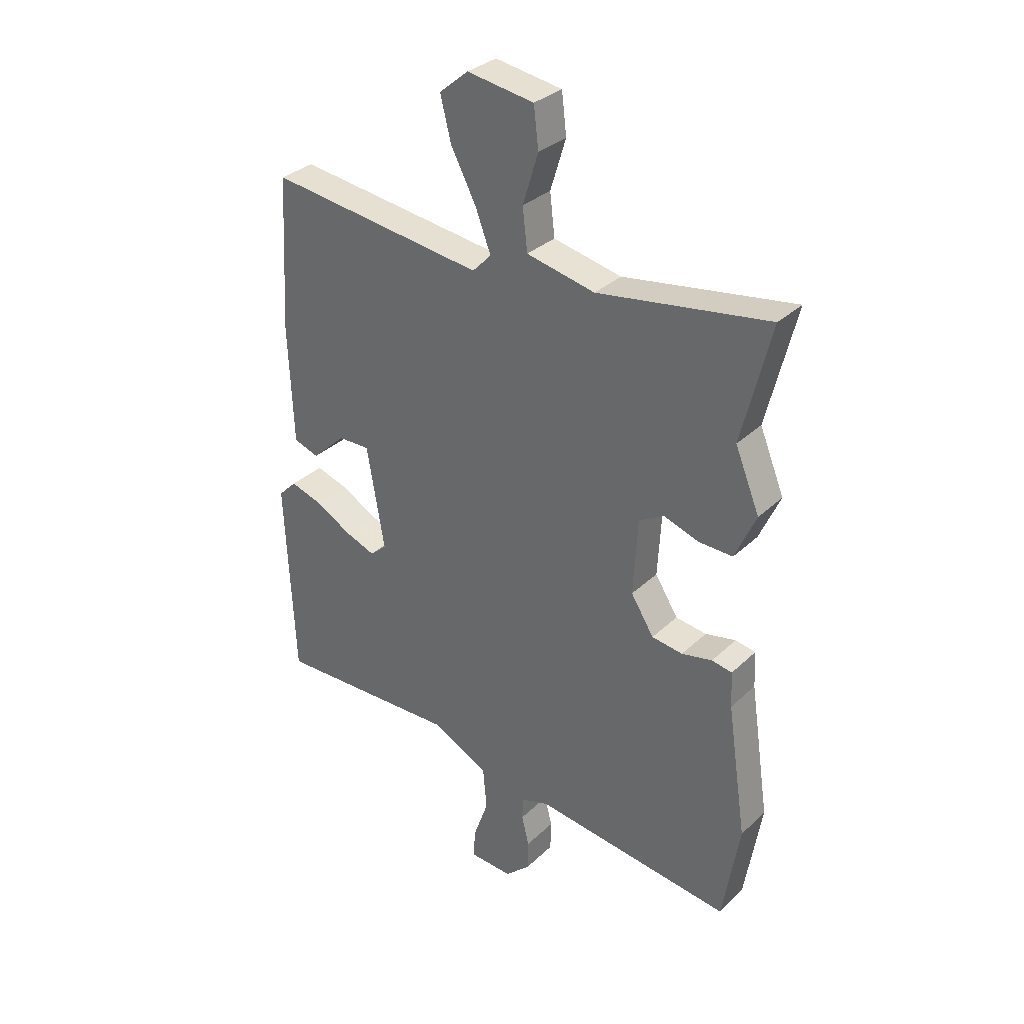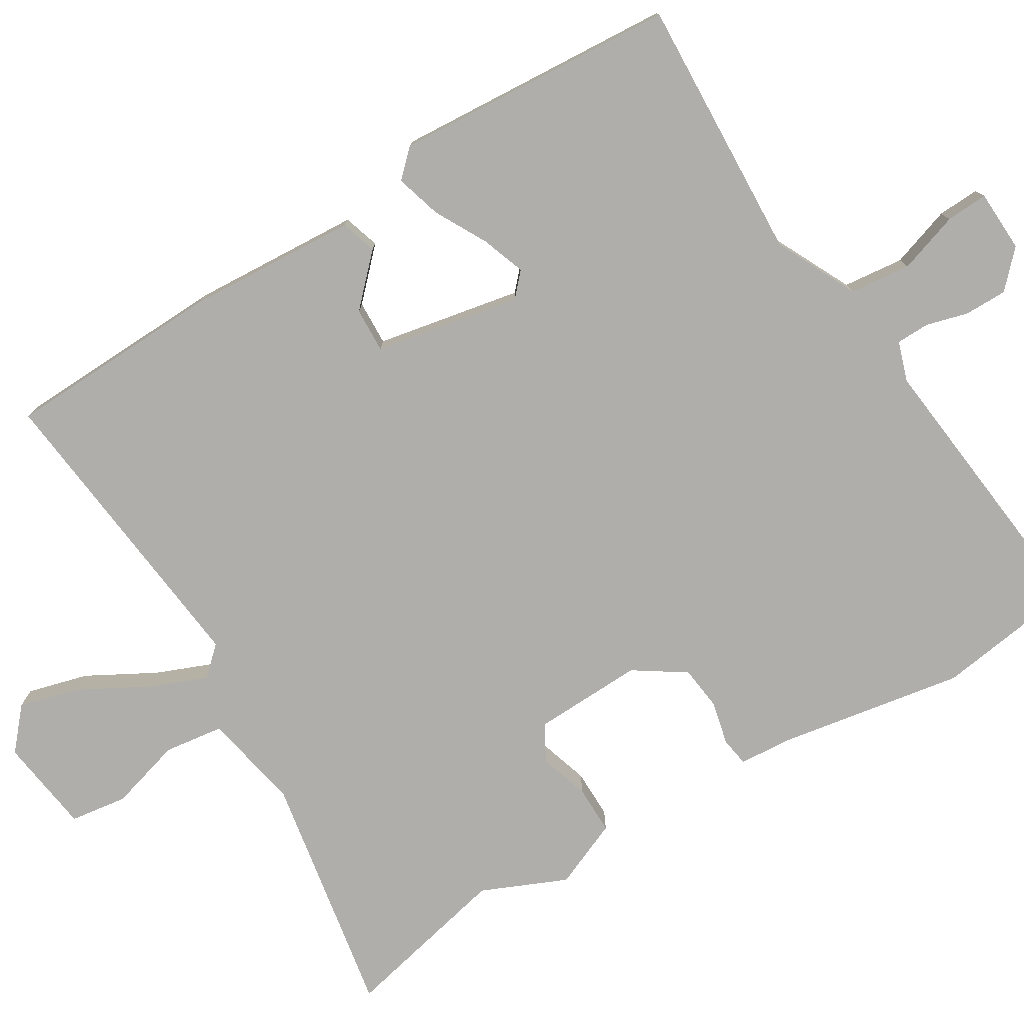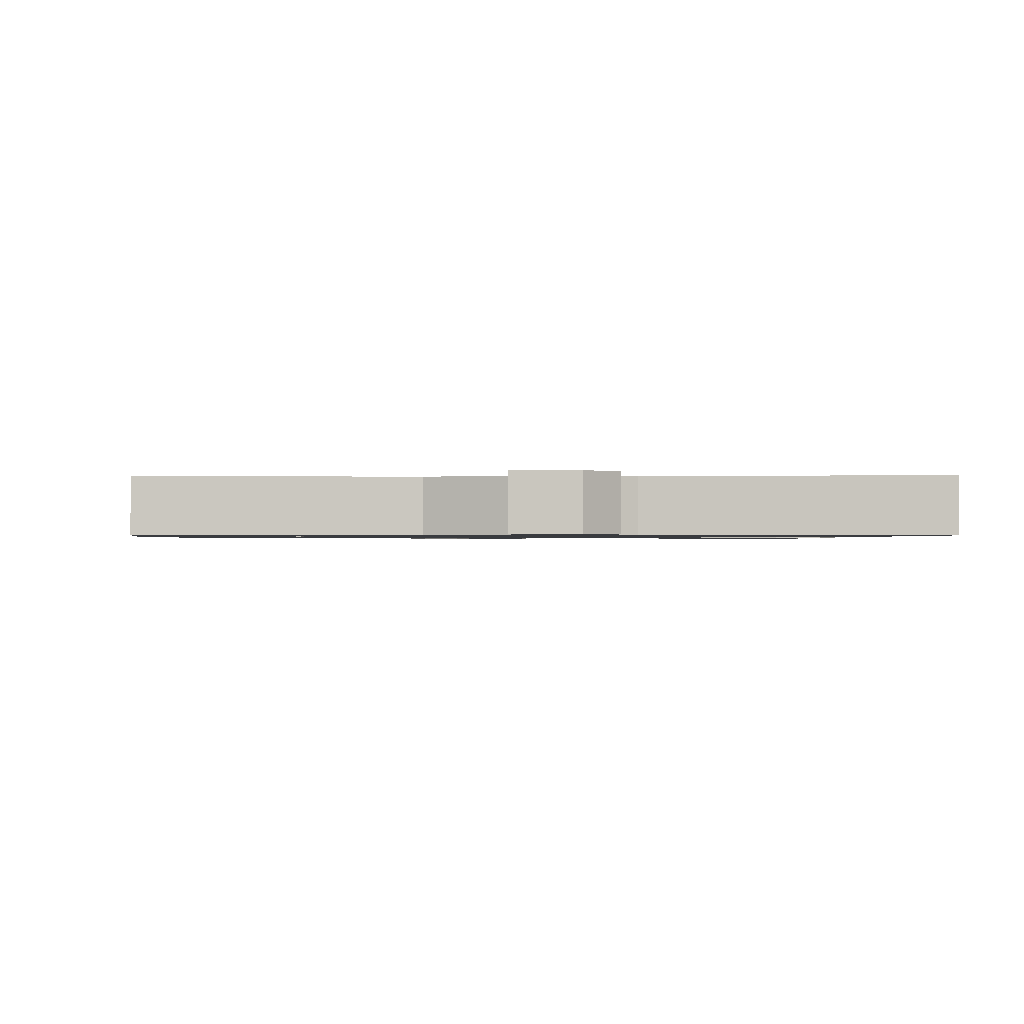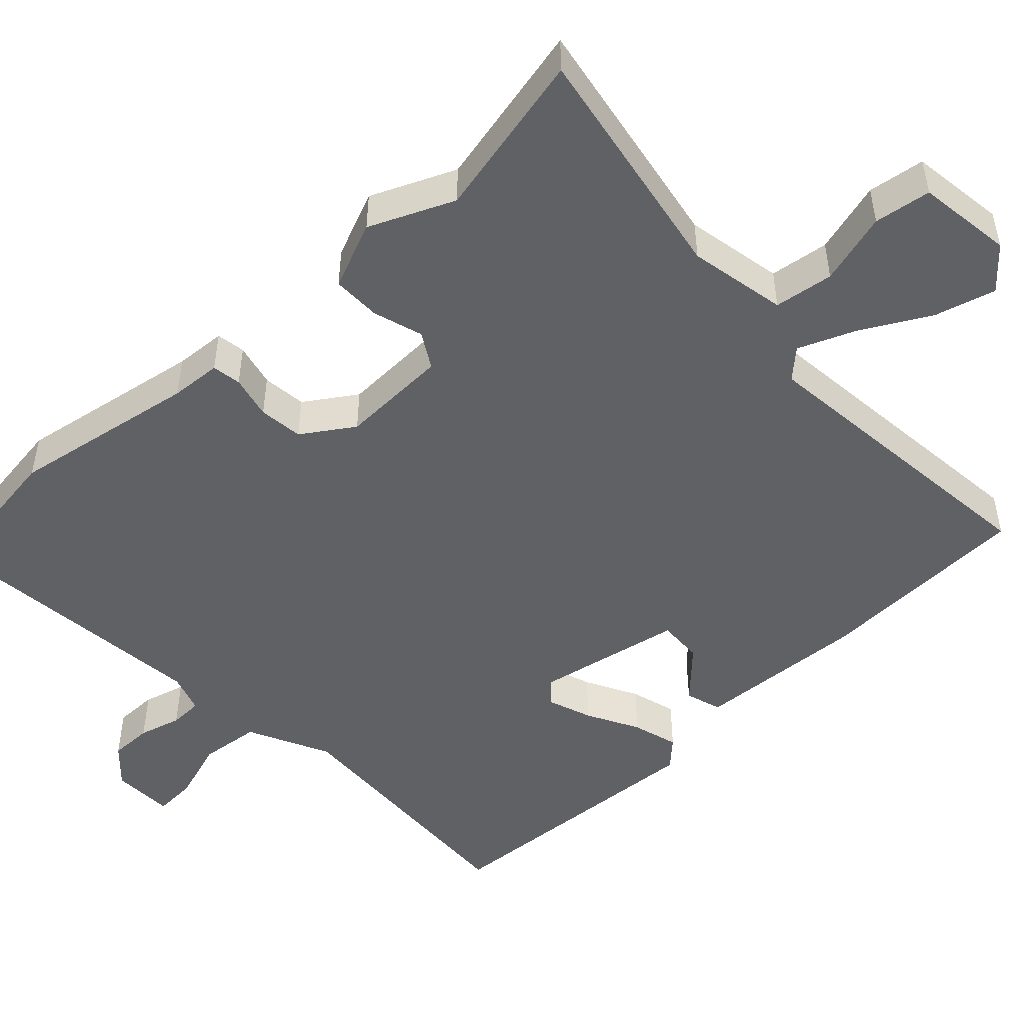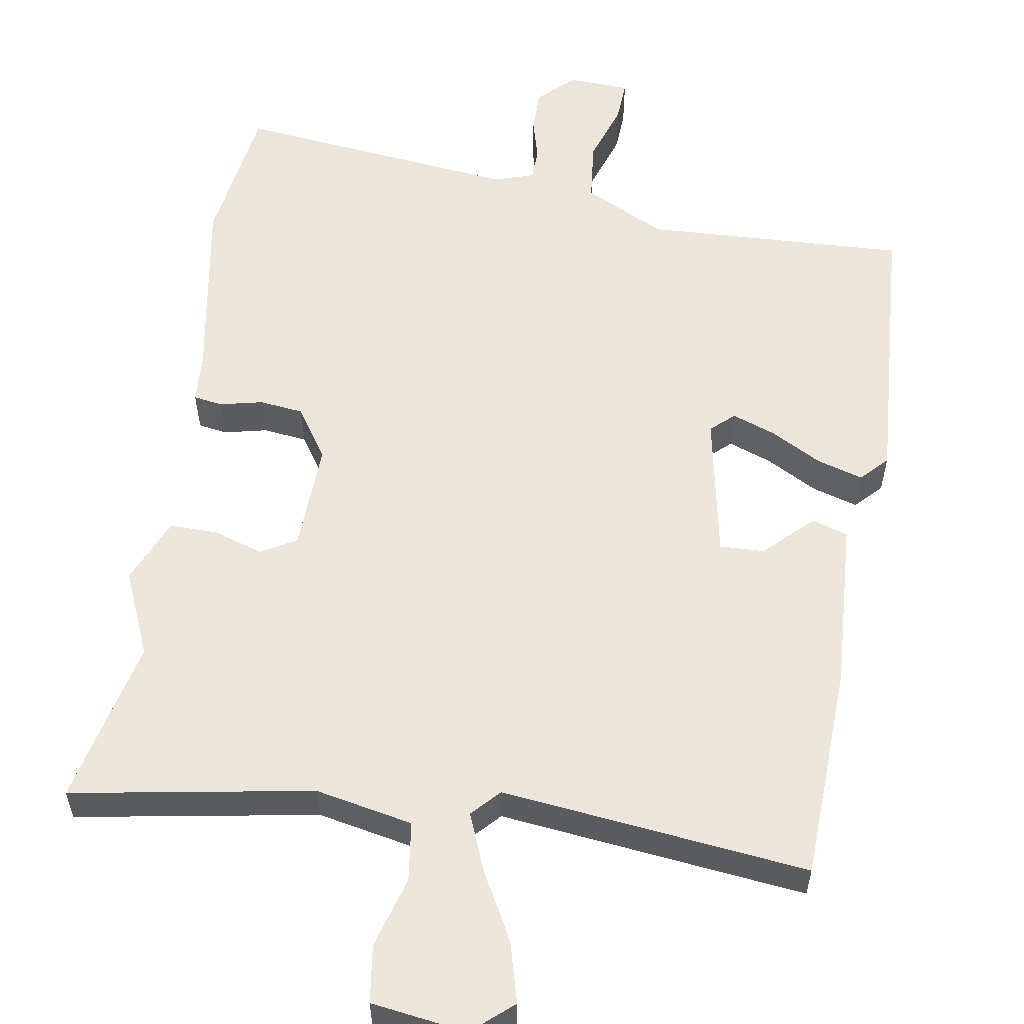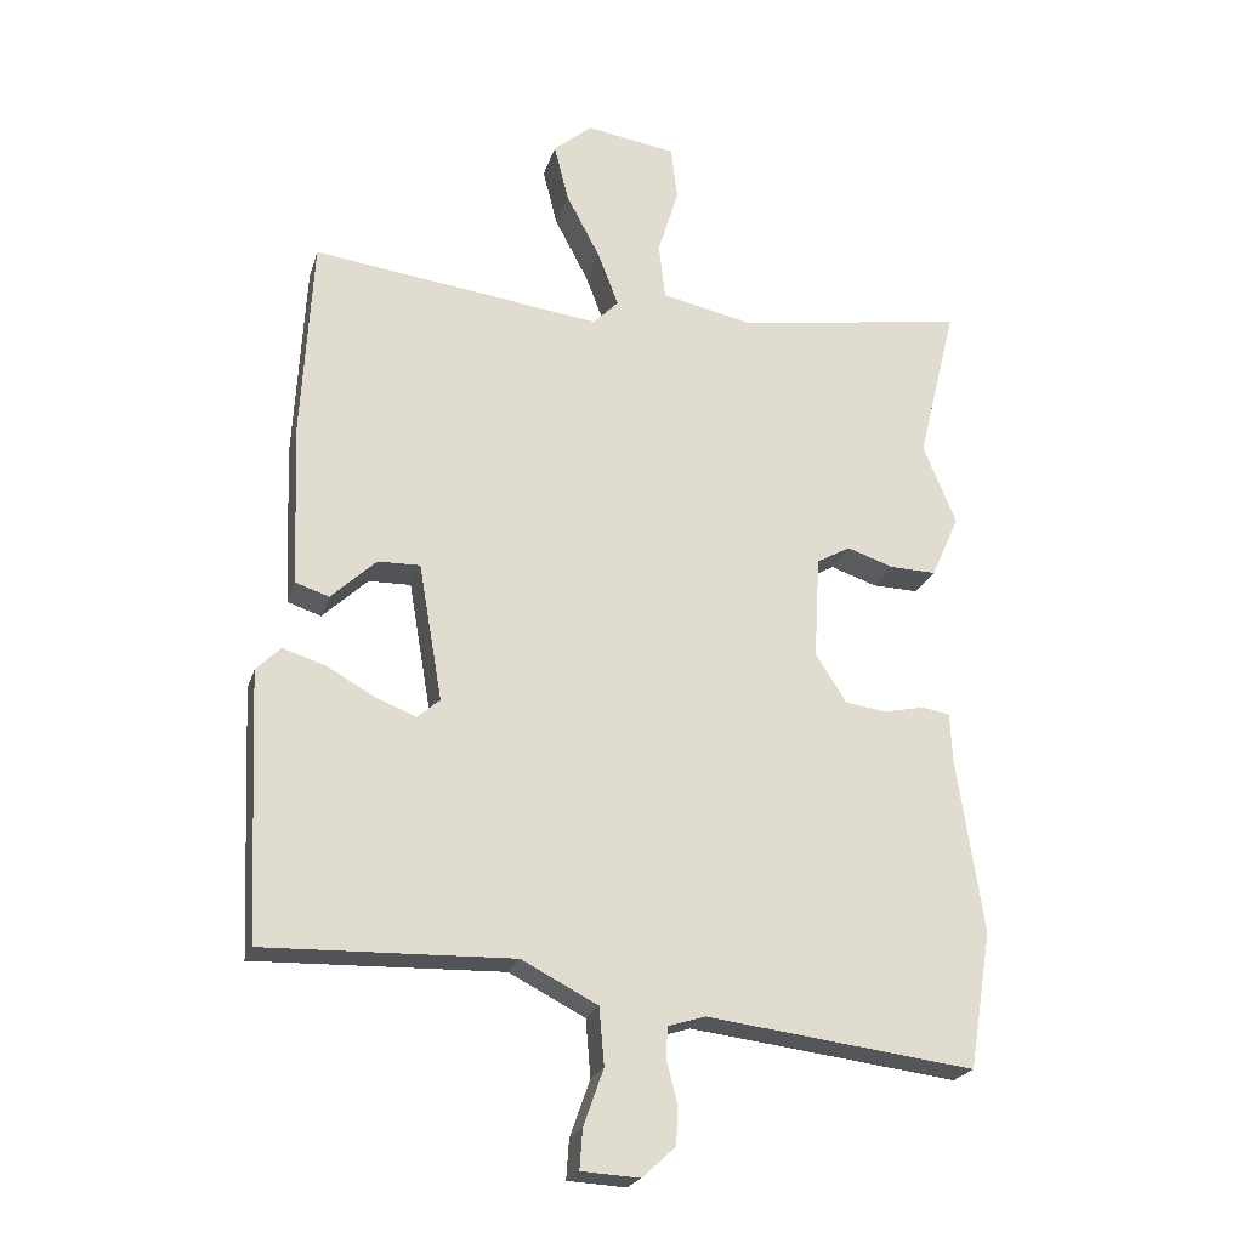
<metadata>
{"format":"obj","ext":"obj","renderer":"f3d","projection":"perspective","resolution":1024,"background":"white","views":[{"elev":32.1,"azim":-142.4,"up":"+Z"},{"elev":-77.6,"azim":120.1,"up":"+Y"},{"elev":-0.8,"azim":175.5,"up":"+Y"},{"elev":-49.3,"azim":-48.2,"up":"+Y"},{"elev":57.3,"azim":8.2,"up":"+Y"},{"elev":-22.4,"azim":164.8,"up":"+Z"}]}
</metadata>
<code>
v 0.447 0.07 0.516
v 0.463 0.07 0.232
v 0.454 0.07 0.008
v 0.407 0.07 -0.008
v 0.344 0.07 0.051
v 0.285 0.07 0.052
v 0.252 0.07 -0.14
v 0.283 0.07 -0.167
v 0.34 0.07 -0.145
v 0.407 0.07 -0.107
v 0.467 0.07 -0.088
v 0.501 0.07 -0.122
v 0.484 0.07 -0.495
v 0.138 0.07 -0.486
v 0.032 0.07 -0.541
v 0.025 0.07 -0.621
v 0.053 0.07 -0.7
v 0.057 0.07 -0.755
v -0.024 0.07 -0.76
v -0.071 0.07 -0.717
v -0.072 0.07 -0.661
v -0.058 0.07 -0.605
v -0.06 0.07 -0.562
v -0.112 0.07 -0.546
v -0.485 0.07 -0.594
v -0.516 0.07 -0.404
v -0.479 0.07 -0.157
v -0.476 0.07 -0.09
v -0.438 0.07 -0.083
v -0.381 0.07 -0.095
v -0.323 0.07 -0.087
v -0.28 0.07 -0.019
v -0.288 0.07 0.124
v -0.335 0.07 0.15
v -0.4 0.07 0.128
v -0.464 0.07 0.126
v -0.503 0.07 0.213
v -0.457 0.07 0.325
v -0.511 0.07 0.544
v -0.192 0.07 0.495
v -0.064 0.07 0.523
v -0.055 0.07 0.601
v -0.084 0.07 0.695
v -0.075 0.07 0.77
v 0.05 0.07 0.79
v 0.104 0.07 0.745
v 0.084 0.07 0.665
v 0.037 0.07 0.575
v 0.008 0.07 0.499
v 0.043 0.07 0.463
v 0.447 0 0.516
v 0.463 0 0.232
v 0.454 0 0.008
v 0.407 0 -0.008
v 0.344 0 0.051
v 0.285 0 0.052
v 0.252 0 -0.14
v 0.283 0 -0.167
v 0.34 0 -0.145
v 0.407 0 -0.107
v 0.467 0 -0.088
v 0.501 0 -0.122
v 0.484 0 -0.495
v 0.138 0 -0.486
v 0.032 0 -0.541
v 0.025 0 -0.621
v 0.053 0 -0.7
v 0.057 0 -0.755
v -0.024 0 -0.76
v -0.071 0 -0.717
v -0.072 0 -0.661
v -0.058 0 -0.605
v -0.06 0 -0.562
v -0.112 0 -0.546
v -0.485 0 -0.594
v -0.516 0 -0.404
v -0.479 0 -0.157
v -0.476 0 -0.09
v -0.438 0 -0.083
v -0.381 0 -0.095
v -0.323 0 -0.087
v -0.28 0 -0.019
v -0.288 0 0.124
v -0.335 0 0.15
v -0.4 0 0.128
v -0.464 0 0.126
v -0.503 0 0.213
v -0.457 0 0.325
v -0.511 0 0.544
v -0.192 0 0.495
v -0.064 0 0.523
v -0.055 0 0.601
v -0.084 0 0.695
v -0.075 0 0.77
v 0.05 0 0.79
v 0.104 0 0.745
v 0.084 0 0.665
v 0.037 0 0.575
v 0.008 0 0.499
v 0.043 0 0.463
f 45 46 47 48
f 45 48 49
f 42 43 44 45
f 41 42 45 49
f 40 41 49 50
f 38 39 40
f 37 38 40 50
f 34 35 36 37
f 27 28 29 30
f 27 30 31
f 24 25 26 27
f 23 24 27 31
f 19 20 21 22
f 19 22 23
f 16 17 18 19
f 15 16 19 23
f 14 15 23 31
f 9 10 11 12
f 8 9 12 13
f 7 8 13 14
f 2 3 4 5
f 2 5 6
f 1 2 6
f 34 37 50 1
f 7 14 31 32
f 6 7 32 33
f 1 6 33 34
f 98 97 96 95
f 99 98 95
f 95 94 93 92
f 99 95 92 91
f 100 99 91 90
f 90 89 88
f 100 90 88 87
f 87 86 85 84
f 80 79 78 77
f 81 80 77
f 77 76 75 74
f 81 77 74 73
f 72 71 70 69
f 73 72 69
f 69 68 67 66
f 73 69 66 65
f 81 73 65 64
f 62 61 60 59
f 63 62 59 58
f 64 63 58 57
f 55 54 53 52
f 56 55 52
f 56 52 51
f 51 100 87 84
f 82 81 64 57
f 83 82 57 56
f 84 83 56 51
f 1 51 52 2
f 2 52 53 3
f 3 53 54 4
f 4 54 55 5
f 5 55 56 6
f 6 56 57 7
f 7 57 58 8
f 8 58 59 9
f 9 59 60 10
f 10 60 61 11
f 11 61 62 12
f 12 62 63 13
f 13 63 64 14
f 14 64 65 15
f 15 65 66 16
f 16 66 67 17
f 17 67 68 18
f 18 68 69 19
f 19 69 70 20
f 20 70 71 21
f 21 71 72 22
f 22 72 73 23
f 23 73 74 24
f 24 74 75 25
f 25 75 76 26
f 26 76 77 27
f 27 77 78 28
f 28 78 79 29
f 29 79 80 30
f 30 80 81 31
f 31 81 82 32
f 32 82 83 33
f 33 83 84 34
f 34 84 85 35
f 35 85 86 36
f 36 86 87 37
f 37 87 88 38
f 38 88 89 39
f 39 89 90 40
f 40 90 91 41
f 41 91 92 42
f 42 92 93 43
f 43 93 94 44
f 44 94 95 45
f 45 95 96 46
f 46 96 97 47
f 47 97 98 48
f 48 98 99 49
f 49 99 100 50
f 50 100 51 1

</code>
